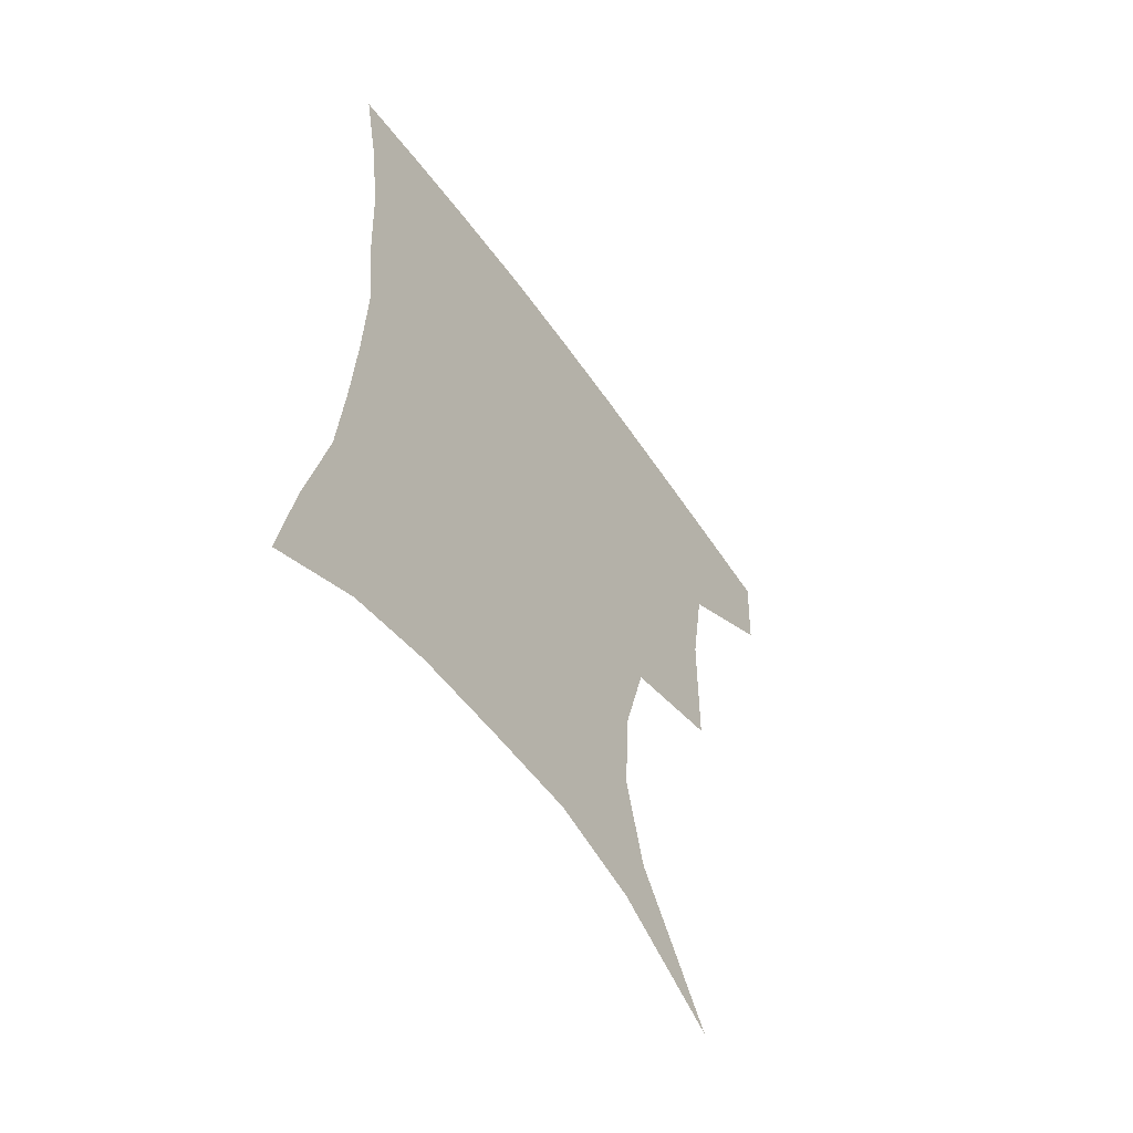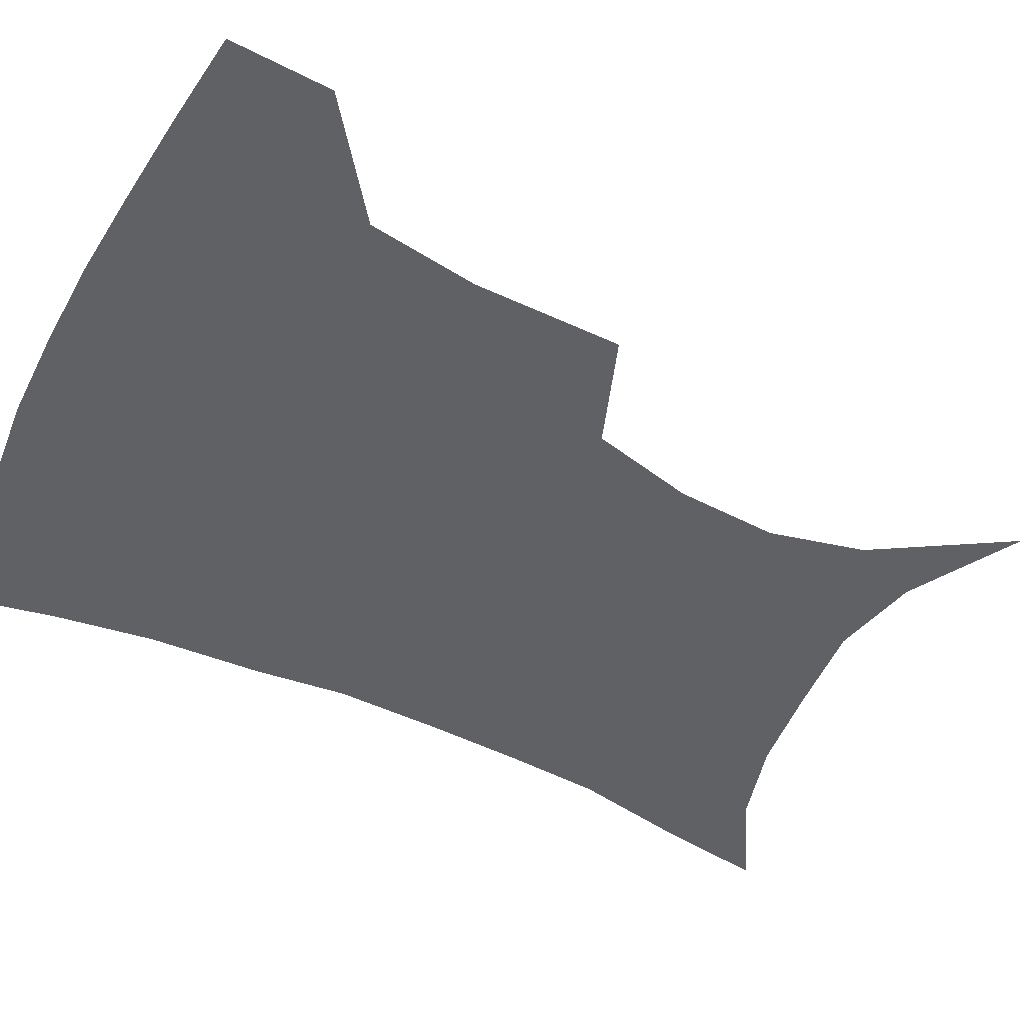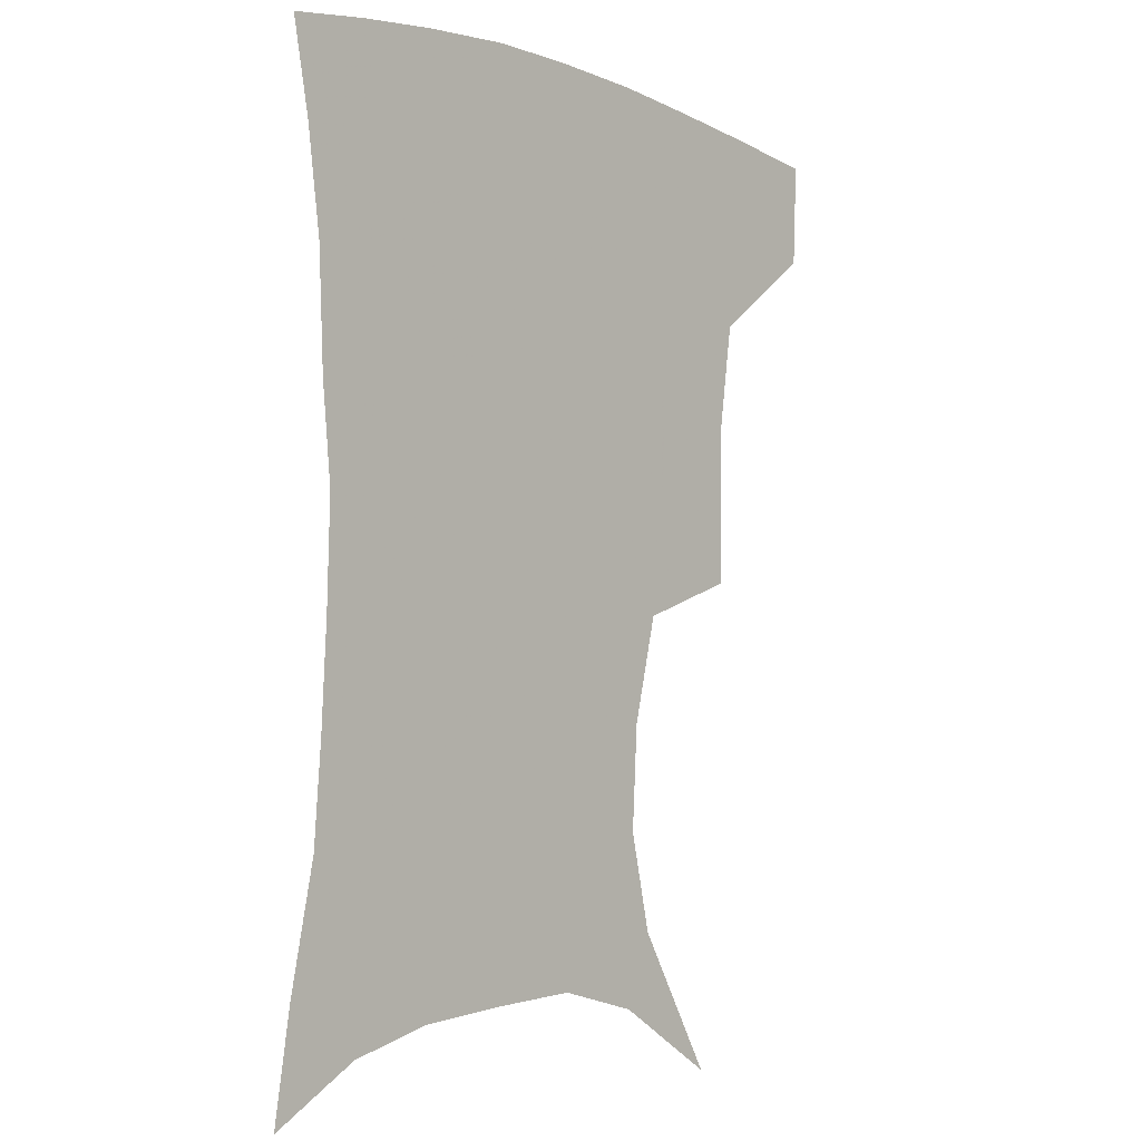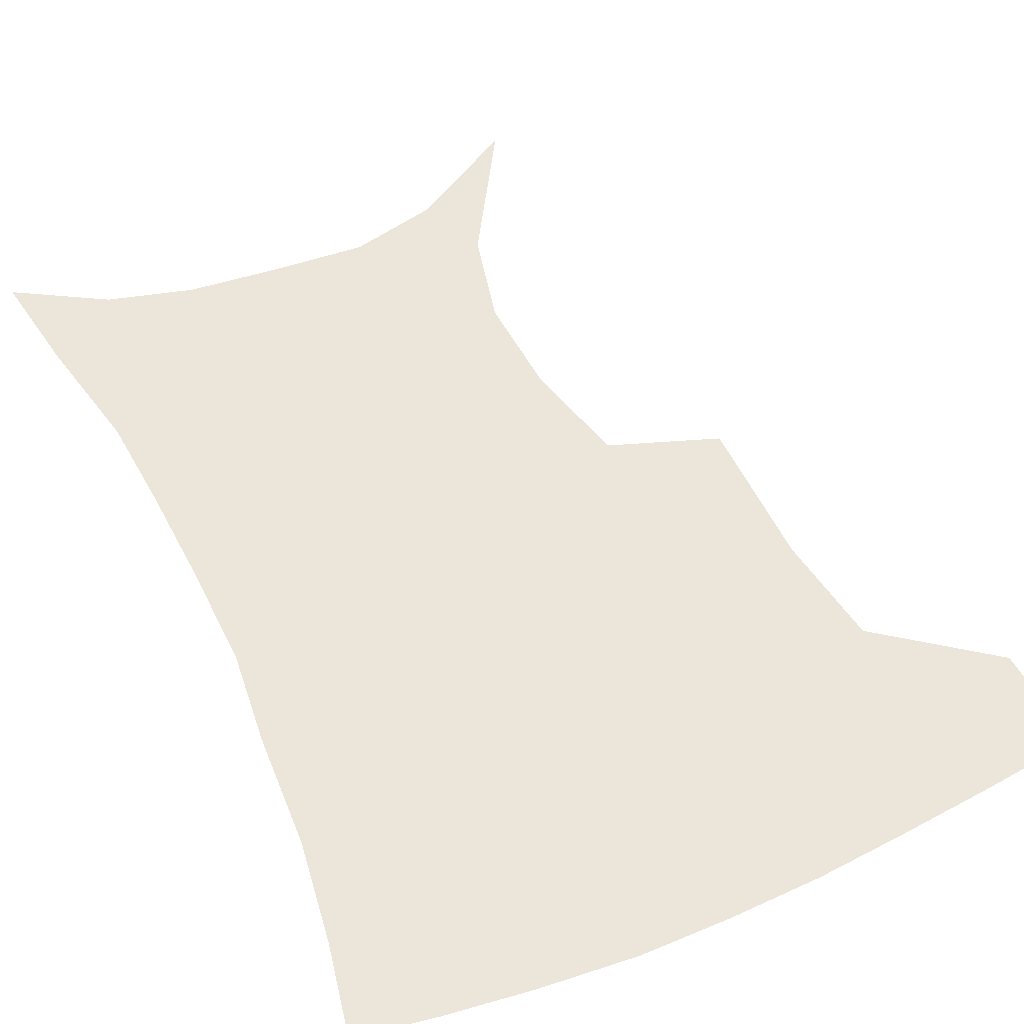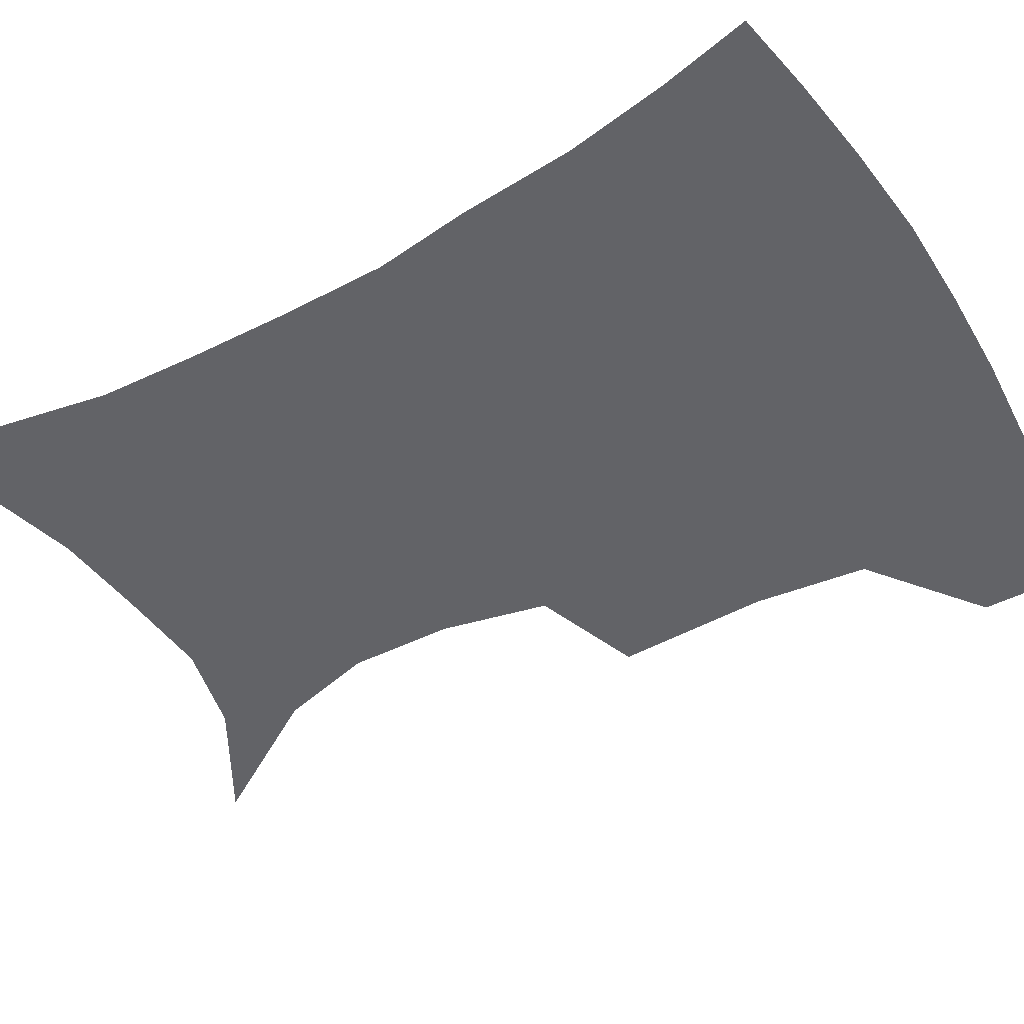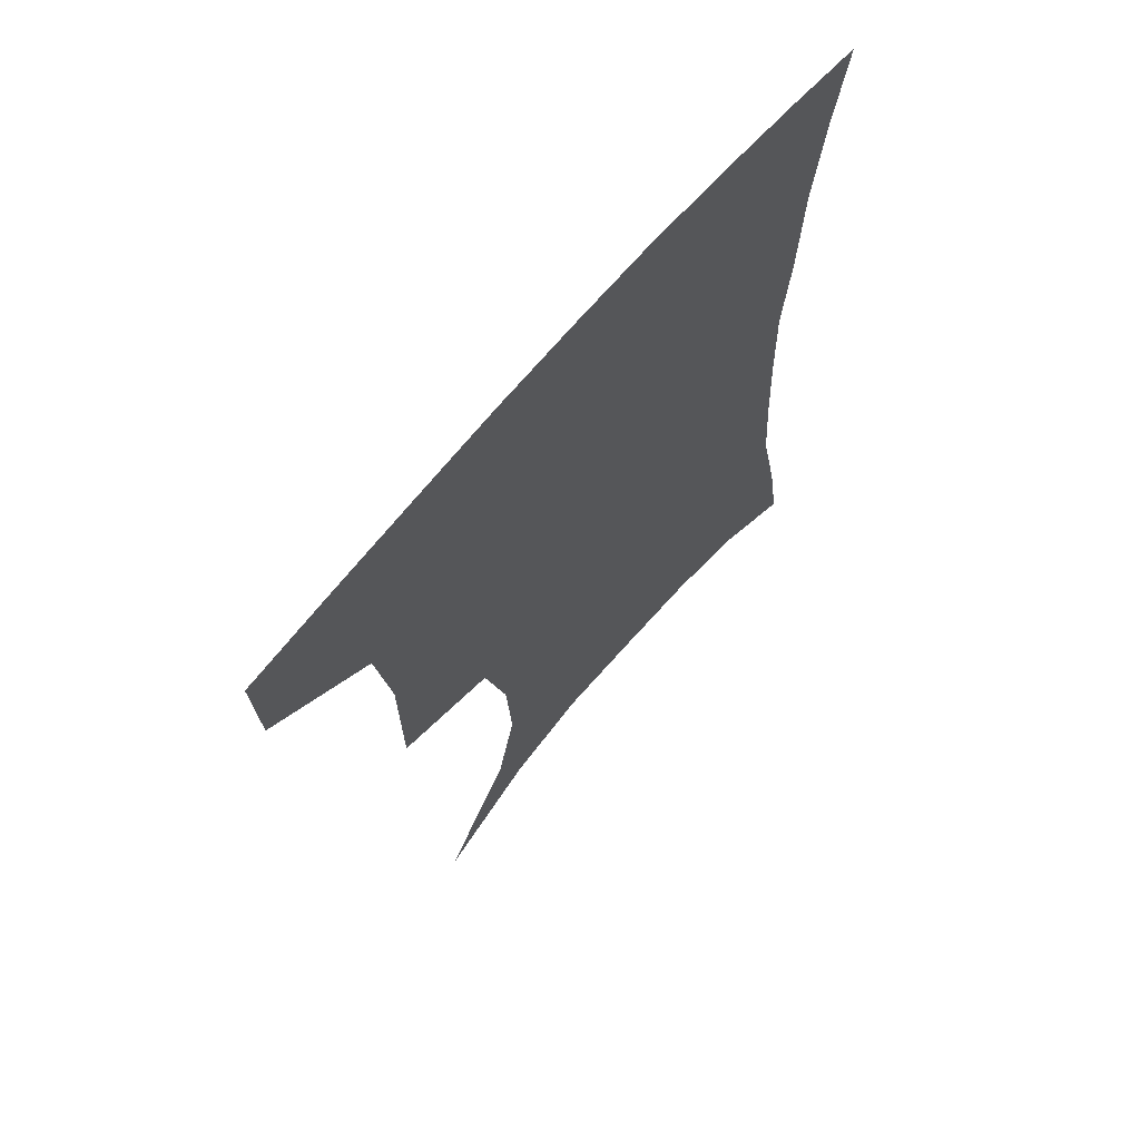
<metadata>
{"format":"obj","ext":"obj","renderer":"f3d","projection":"perspective","resolution":1024,"background":"white","views":[{"elev":-59.6,"azim":125.0,"up":"+Y"},{"elev":-49.1,"azim":-116.6,"up":"+Z"},{"elev":-5.4,"azim":130.8,"up":"+Y"},{"elev":54.3,"azim":155.6,"up":"+Z"},{"elev":-51.0,"azim":121.2,"up":"+Z"},{"elev":67.8,"azim":-49.9,"up":"+Y"}]}
</metadata>
<code>
v 455.8 383.9 0
v 454.1 416.4 0
v 497.2 273.4 0
v 496.6 321.4 0
v 491.3 357 0
v 488 389.7 0
v 484.5 419.8 0
v 508.4 121.5 0
v 534.3 164.6 0
v 541.4 194.9 0
v 539.4 227.7 0
v 531.1 261.1 0
v 526.2 300.8 0
v 523.4 335.1 0
v 520.5 365.4 0
v 517.3 393.4 0
v 514.2 422.5 0
v 543.5 142.1 0
v 559.8 180.8 0
v 561.2 212.8 0
v 558.1 244.6 0
v 553.3 275.5 0
v 550.2 307.5 0
v 549.1 341.2 0
v 547.5 368.7 0
v 546.3 395.9 0
v 543.3 424.8 0
v 571.7 148.7 0
v 580.5 184.9 0
v 581 221.4 0
v 578.5 252.3 0
v 576 283 0
v 574.9 316 0
v 574.3 344.4 0
v 574.8 372 0
v 573.8 397.3 0
v 572.2 425.6 0
v 601.5 146.3 0
v 602.5 188.6 0
v 601.5 219.6 0
v 599.2 252.1 0
v 597.8 287.1 0
v 597.8 317.3 0
v 598.7 345.6 0
v 599.9 371.9 0
v 601 397.3 0
v 600.5 425.4 0
v 630.7 143.2 0
v 625.1 184.6 0
v 621.5 222.8 0
v 620 254.4 0
v 619.8 284 0
v 620.7 312.8 0
v 622 343.5 0
v 624.8 370.2 0
v 627.9 396.2 0
v 630.6 422.6 0
v 657.8 135.7 0
v 649.1 176.9 0
v 643.7 214.2 0
v 642 245.6 0
v 641.4 276.9 0
v 642.6 306.7 0
v 646.2 334.1 0
v 649.2 364.9 0
v 653.1 393.8 0
v 657.8 419.1 0
v 686.4 119 0
v 681.2 152 0
v 673.3 190.4 0
v 671.1 221.2 0
v 669.4 253.4 0
v 668.6 287.1 0
v 671.7 317.1 0
v 673.4 353.8 0
v 678 386.1 0
v 683.6 414.7 0
v 691 451 0
f 5 6 1
f 1 6 2
f 6 7 2
f 12 13 3
f 3 13 4
f 13 14 4
f 4 14 5
f 14 15 5
f 5 15 6
f 15 16 6
f 6 16 7
f 16 17 7
f 8 18 9
f 18 19 9
f 9 19 10
f 19 20 10
f 10 20 11
f 20 21 11
f 11 21 12
f 21 22 12
f 12 22 13
f 22 23 13
f 13 23 14
f 23 24 14
f 14 24 15
f 24 25 15
f 15 25 16
f 25 26 16
f 16 26 17
f 26 27 17
f 18 28 19
f 28 29 19
f 19 29 20
f 29 30 20
f 20 30 21
f 30 31 21
f 21 31 22
f 31 32 22
f 22 32 23
f 32 33 23
f 23 33 24
f 33 34 24
f 24 34 25
f 34 35 25
f 25 35 26
f 35 36 26
f 26 36 27
f 36 37 27
f 28 38 29
f 38 39 29
f 29 39 30
f 39 40 30
f 30 40 31
f 40 41 31
f 31 41 32
f 41 42 32
f 32 42 33
f 42 43 33
f 33 43 34
f 43 44 34
f 34 44 35
f 44 45 35
f 35 45 36
f 45 46 36
f 36 46 37
f 46 47 37
f 38 48 39
f 48 49 39
f 39 49 40
f 49 50 40
f 40 50 41
f 50 51 41
f 41 51 42
f 51 52 42
f 42 52 43
f 52 53 43
f 43 53 44
f 53 54 44
f 44 54 45
f 54 55 45
f 45 55 46
f 55 56 46
f 46 56 47
f 56 57 47
f 48 58 49
f 58 59 49
f 49 59 50
f 59 60 50
f 50 60 51
f 60 61 51
f 51 61 52
f 61 62 52
f 52 62 53
f 62 63 53
f 53 63 54
f 63 64 54
f 54 64 55
f 64 65 55
f 55 65 56
f 65 66 56
f 56 66 57
f 66 67 57
f 58 68 59
f 68 69 59
f 59 69 60
f 69 70 60
f 60 70 61
f 70 71 61
f 61 71 62
f 71 72 62
f 62 72 63
f 72 73 63
f 63 73 64
f 73 74 64
f 64 74 65
f 74 75 65
f 65 75 66
f 75 76 66
f 66 76 67
f 76 77 67

</code>
